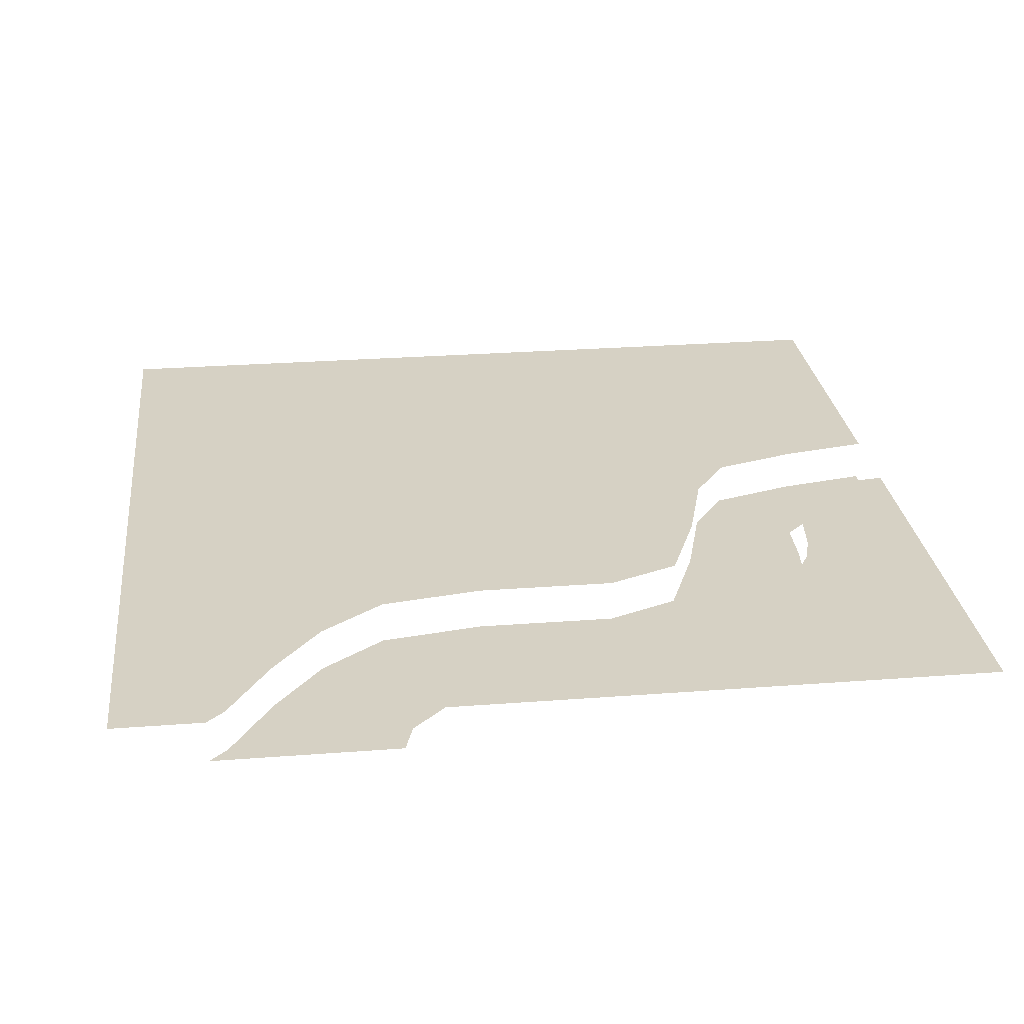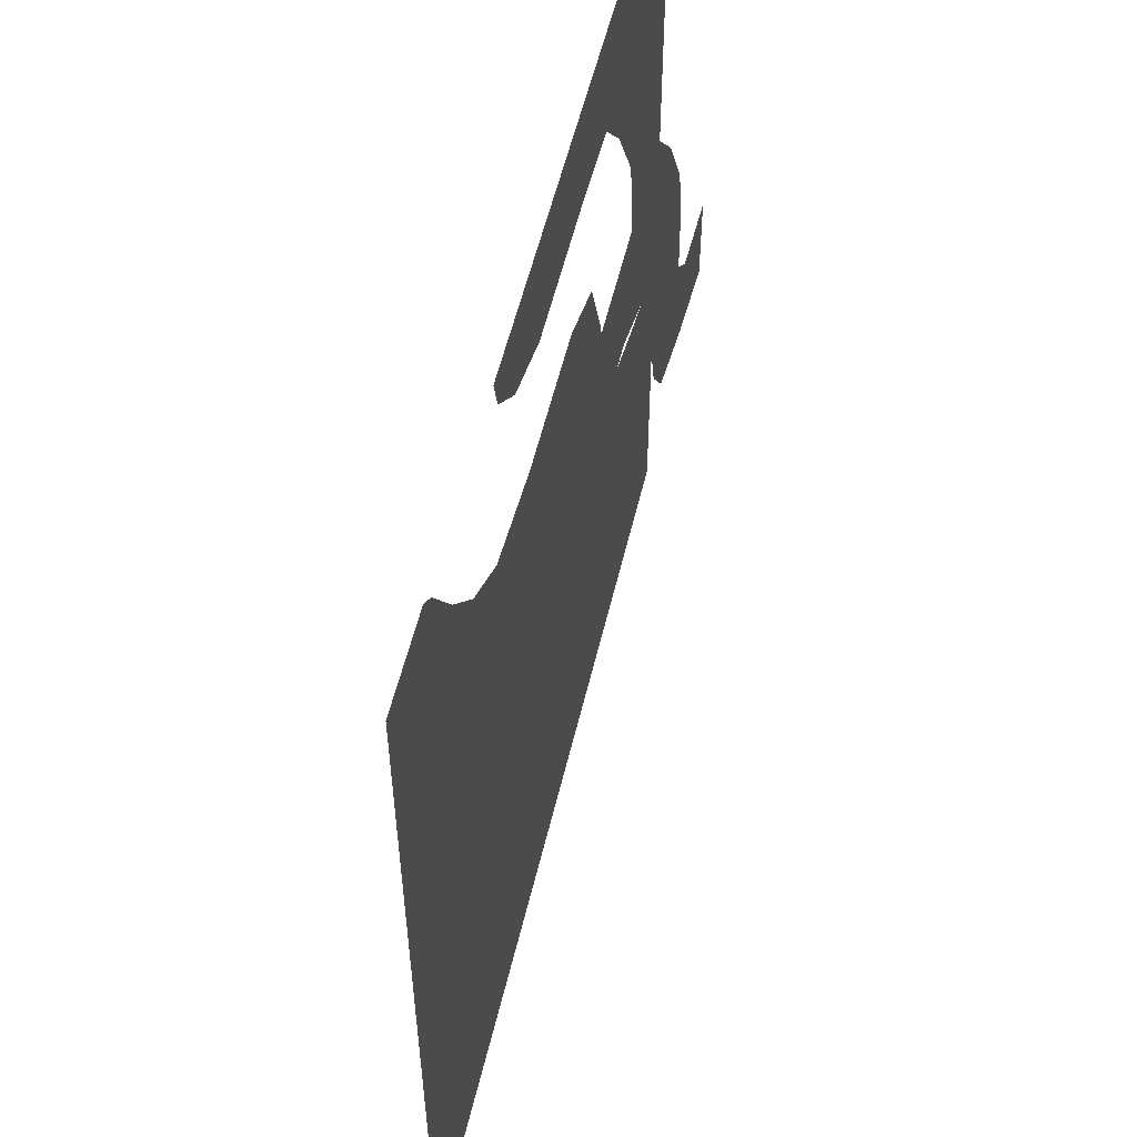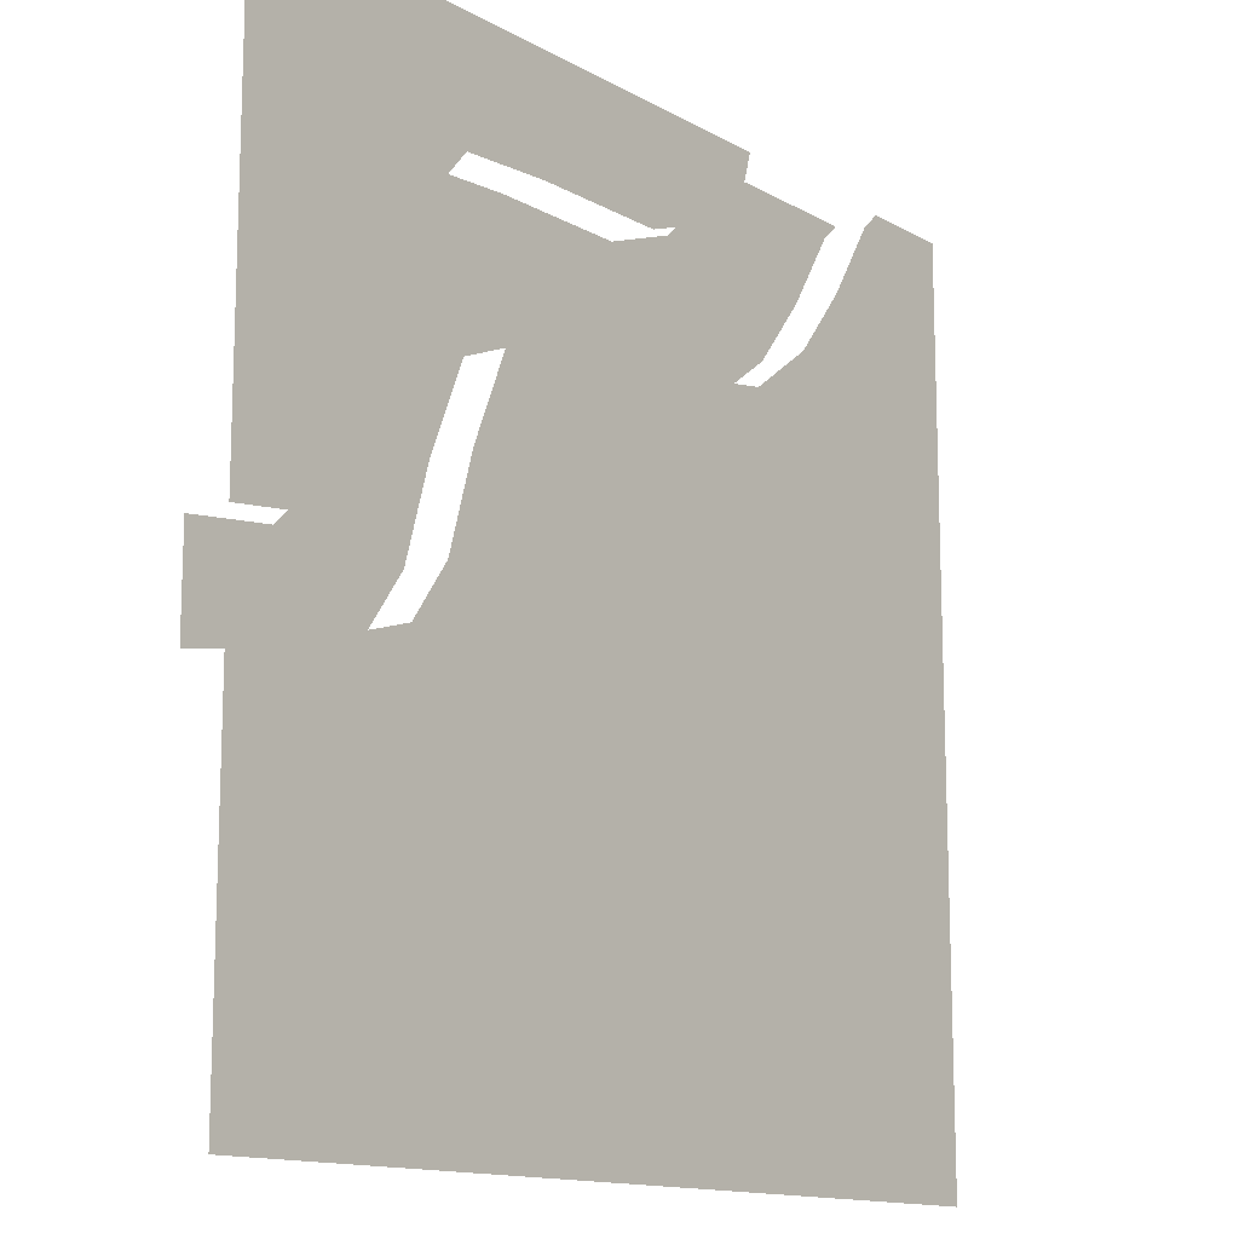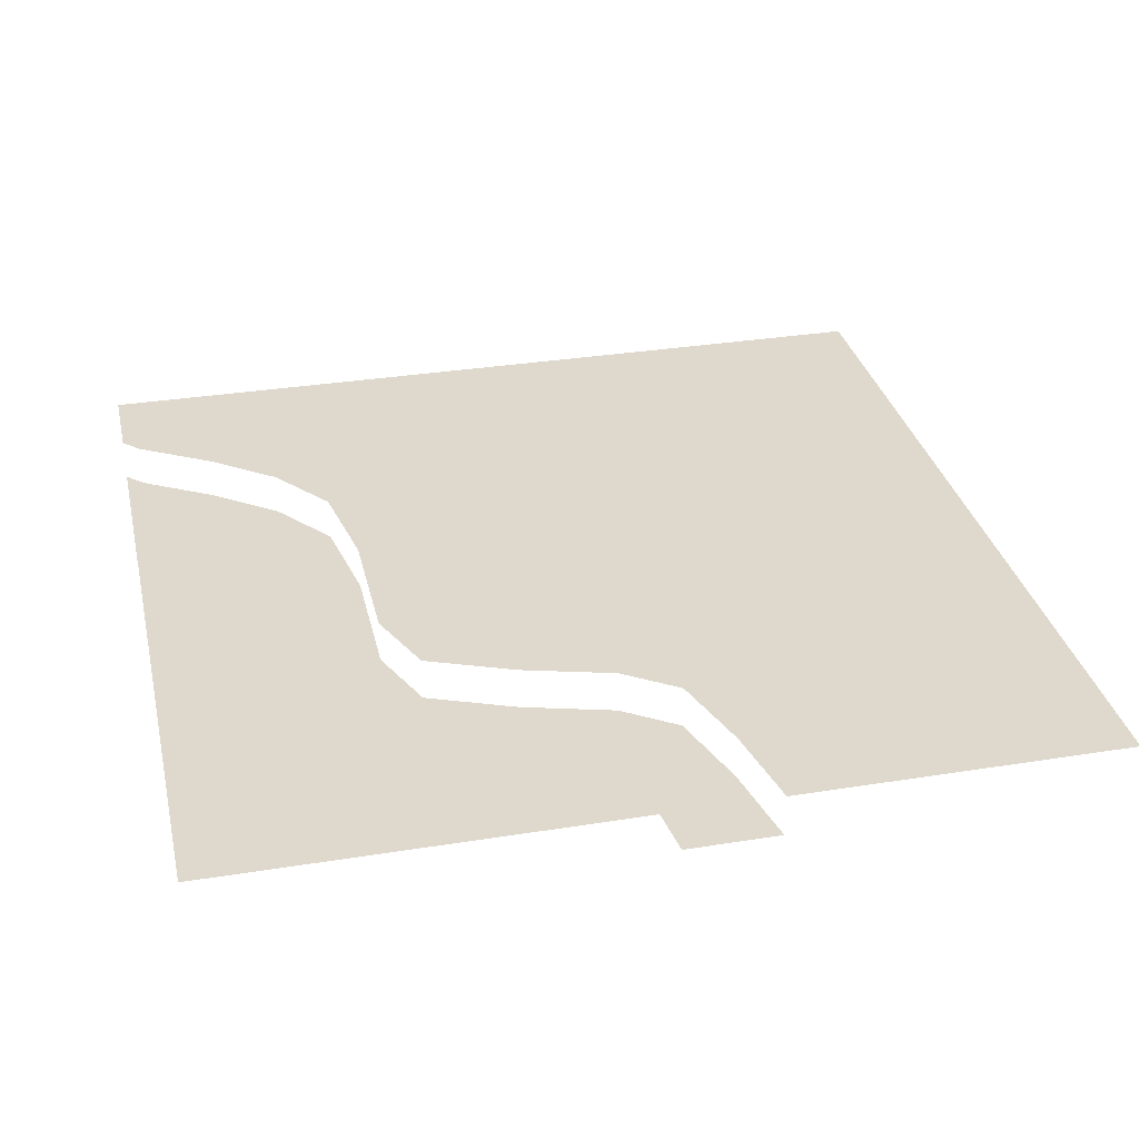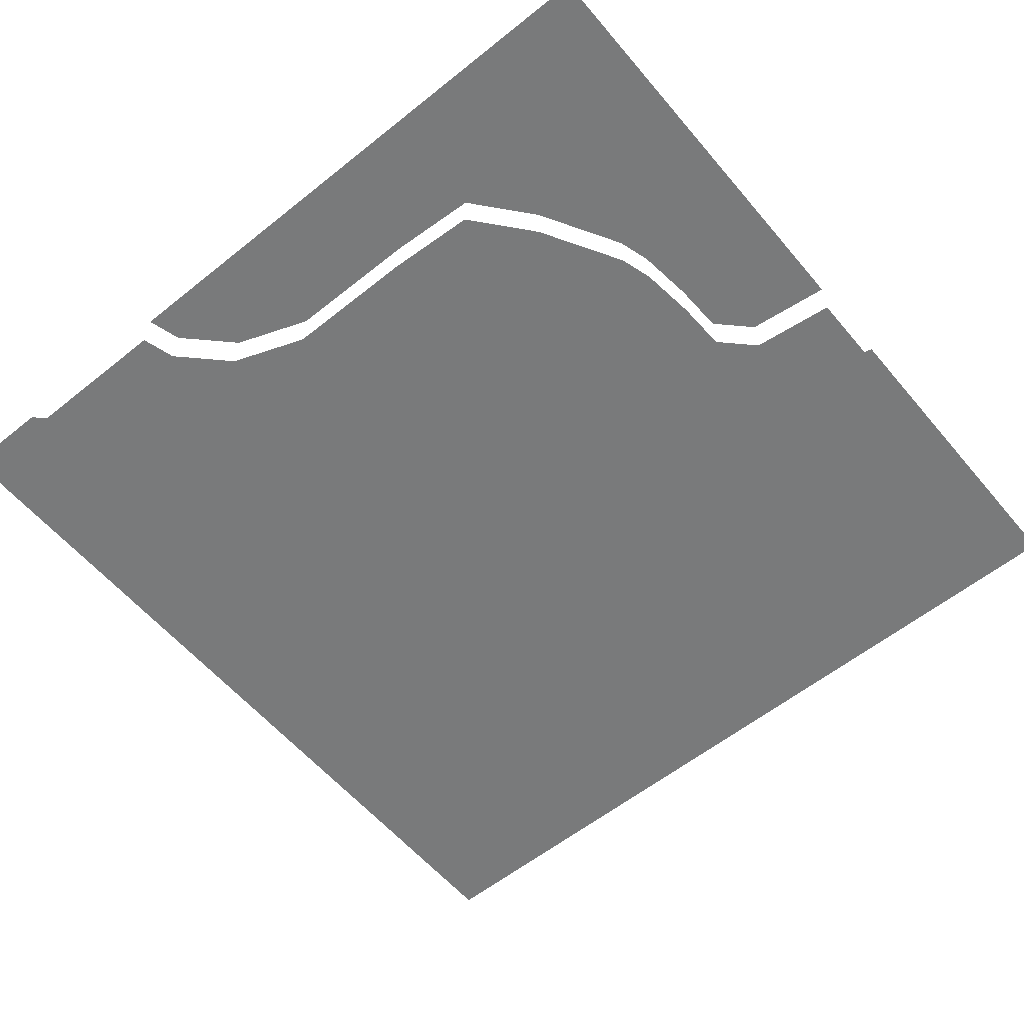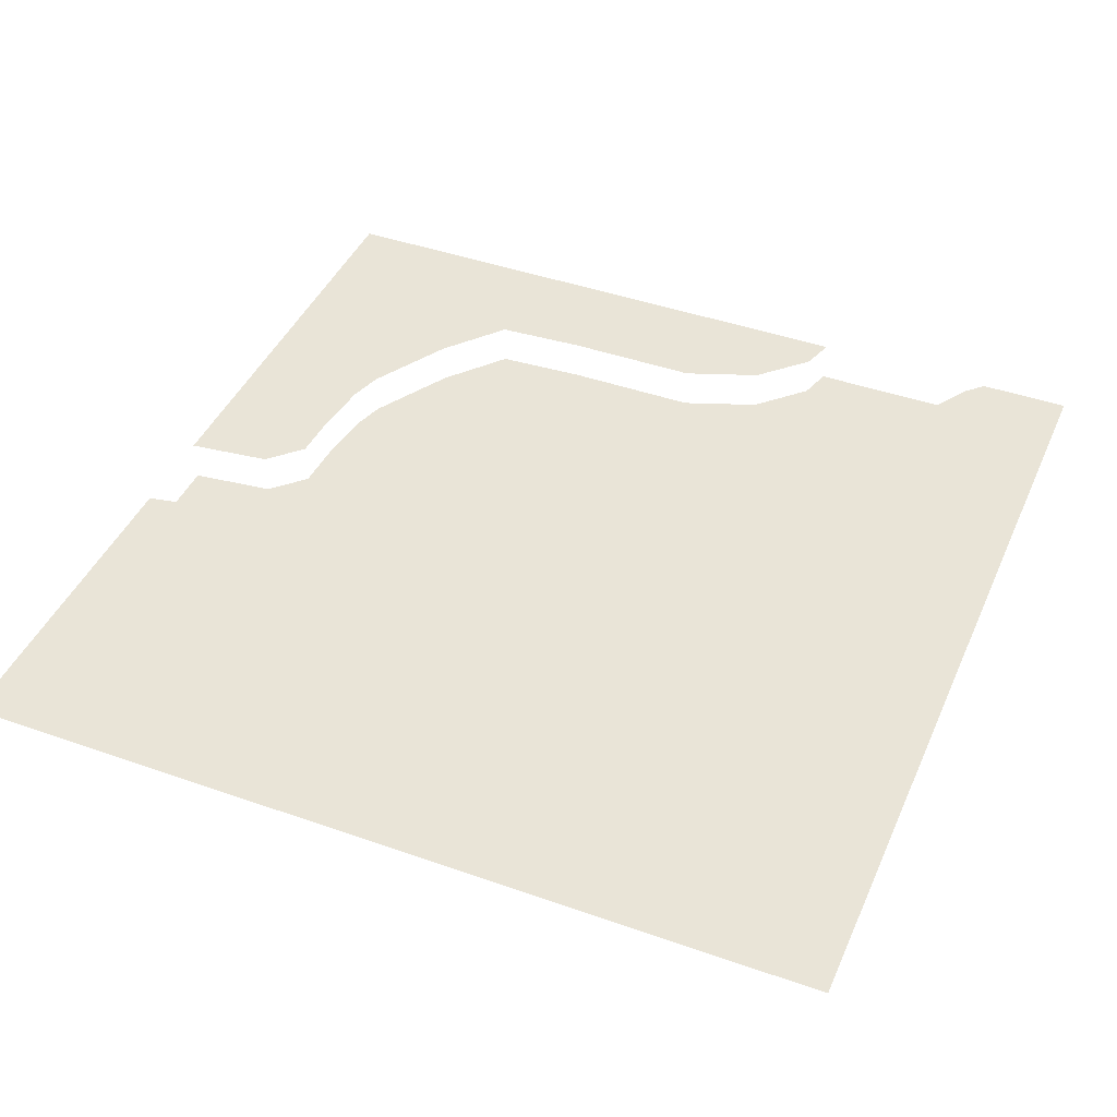
<metadata>
{"format":"obj","ext":"obj","renderer":"f3d","projection":"perspective","resolution":1024,"background":"white","views":[{"elev":26.9,"azim":-6.8,"up":"+Y"},{"elev":55.3,"azim":-76.7,"up":"+Z"},{"elev":-13.7,"azim":129.1,"up":"+Z"},{"elev":32.2,"azim":77.3,"up":"+Y"},{"elev":-58.0,"azim":39.7,"up":"+Y"},{"elev":43.1,"azim":-157.3,"up":"+Y"}]}
</metadata>
<code>
o Ground_Col
v -751.7 0 344.7
v 48.26 0 344.7
v -751.7 0 -455.3
v 48.26 0 -455.3
v -667.2 0 344.7
v -494.4 0 344.7
v 48.26 0 -58.88
v 48.26 0 -146
v -28.58 0 -49.86
v -58.64 0 -19.81
v -60.14 0 26.77
v -66.15 0 79.36
v -75.17 0 109.4
v -118.7 0 184.5
v -165.3 0 240.1
v -248 0 244.6
v -372.7 0 244.6
v -441.8 0 270.2
v -485.4 0 313.8
v -36.1 0 -129.5
v -117.2 0 -104
v -151.8 0 -54.37
v -175.8 0 29.77
v -208.9 0 110.9
v -276.5 0 138.7
v -405.7 0 138.7
v -501.9 0 154.5
v -562 0 199.6
v -608.6 0 259.7
v -650.7 0 328.8
v -667.2 -40 344.7
v -494.4 -40 344.7
v 48.26 -40 -58.88
v 48.26 -40 -146
v -28.58 -40 -49.86
v -58.64 -40 -19.81
v -60.14 -40 26.77
v -66.15 -40 79.36
v -75.17 -40 109.4
v -118.7 -40 184.5
v -165.3 -40 240.1
v -248 -40 244.6
v -372.7 -40 244.6
v -441.8 -40 270.2
v -485.4 -40 313.8
v -36.1 -40 -129.5
v -117.2 -40 -104
v -151.8 -40 -54.37
v -175.8 -40 29.77
v -208.9 -40 110.9
v -276.5 -40 138.7
v -405.7 -40 138.7
v -501.9 -40 154.5
v -562 -40 199.6
v -608.6 -40 259.7
v -650.7 -40 328.8
v 48.26 0 -249.4
v 48.26 0 -295.9
v -751.7 0 -321.8
v -751.7 0 -258.9
v -751.7 0 81.08
v -751.7 0 179.5
v -287.4 0 138.7
v -355.4 0 138.7
v -292 0 -455.3
v -360.7 0 -455.3
v -299 0 244.6
v -354.7 0 244.6
f 51 56 44
f 15 16 2
f 24 22 65
f 33 34 46
f 46 47 48
f 46 48 49
f 35 33 46
f 38 37 36
f 36 35 46
f 46 49 50
f 51 52 53
f 36 46 50
f 51 53 54
f 38 36 50
f 51 54 55
f 38 50 51
f 40 39 38
f 42 41 40
f 43 42 40
f 40 38 51
f 51 55 56
f 56 31 32
f 56 32 45
f 43 40 51
f 56 45 44
f 44 43 51
f 2 7 9
f 9 10 11
f 9 11 12
f 19 6 2
f 17 18 19
f 68 17 19
f 2 9 12
f 2 12 13
f 68 19 2
f 67 68 2
f 2 13 14
f 2 14 15
f 16 67 2
f 62 1 5
f 5 30 29
f 62 5 29
f 61 62 29
f 61 29 28
f 60 61 28
f 60 28 27
f 66 3 59
f 59 60 27
f 59 27 26
f 65 66 59
f 58 4 65
f 20 8 57
f 57 58 65
f 65 59 26
f 65 26 64
f 20 57 65
f 21 20 65
f 65 64 63
f 63 25 24
f 24 23 22
f 22 21 65
f 65 63 24
o Base_Ground_Col
v -425 9 -195.1
v -425 9 -204.9
v -415 9 -195.1
v -415 9 -204.9
v -444.7 4 -175.2
v -444.7 4 -224.8
v -395.2 4 -175.2
v -395.2 4 -224.8
f 70 71 72
f 74 75 76
f 70 69 71
f 74 73 75

</code>
